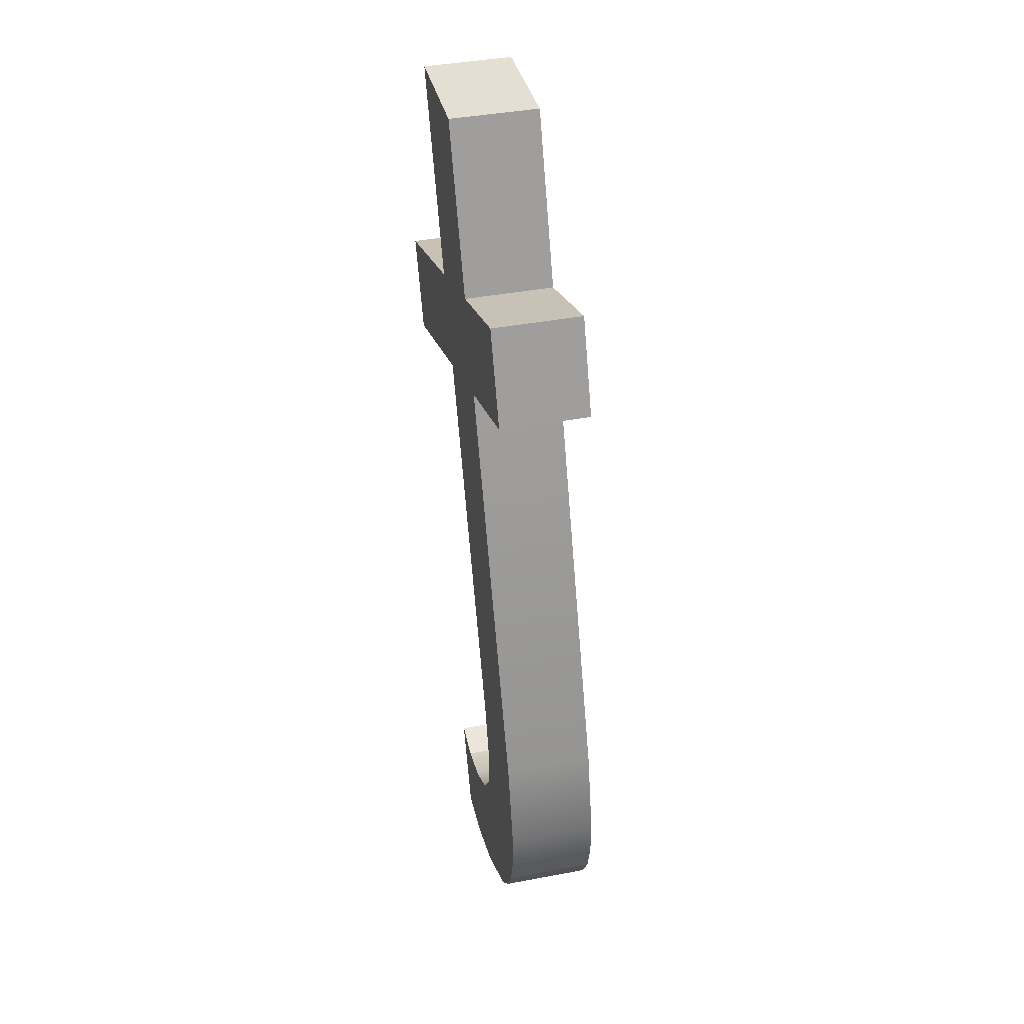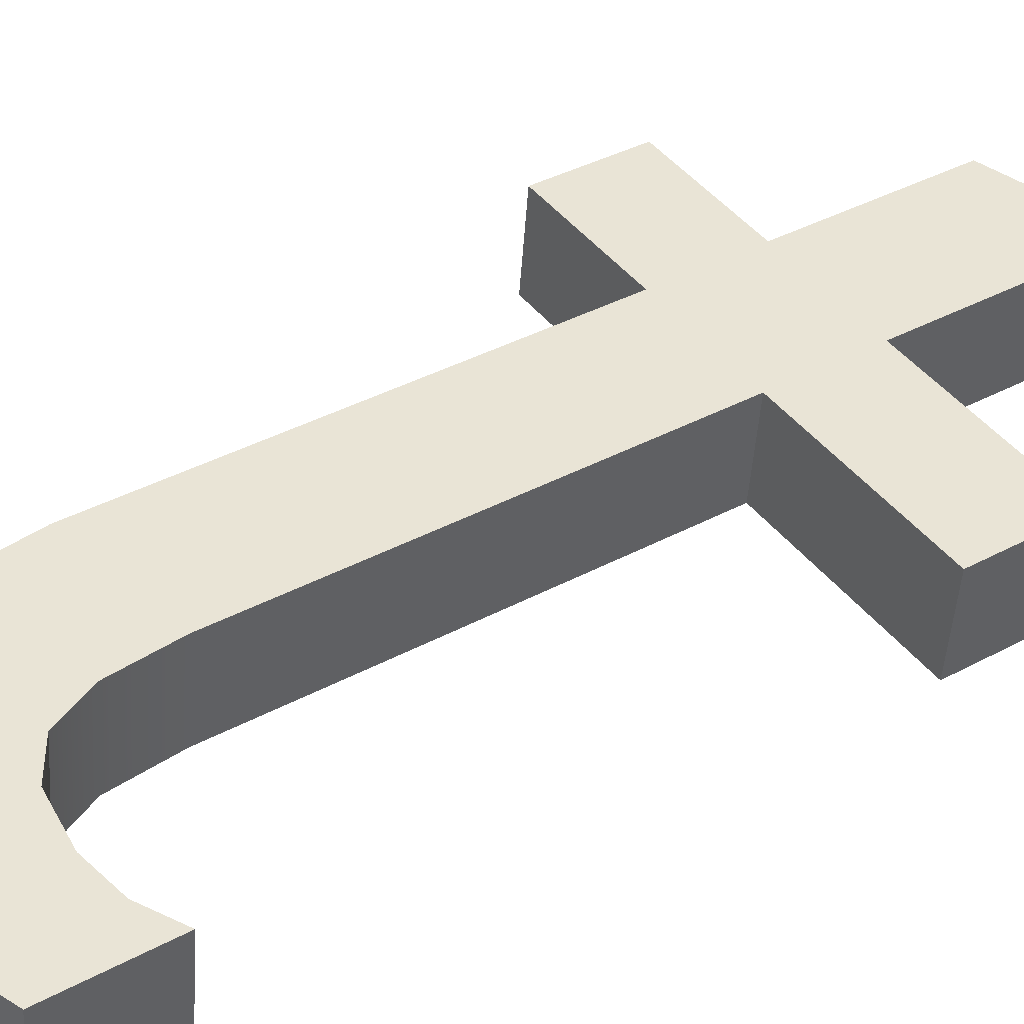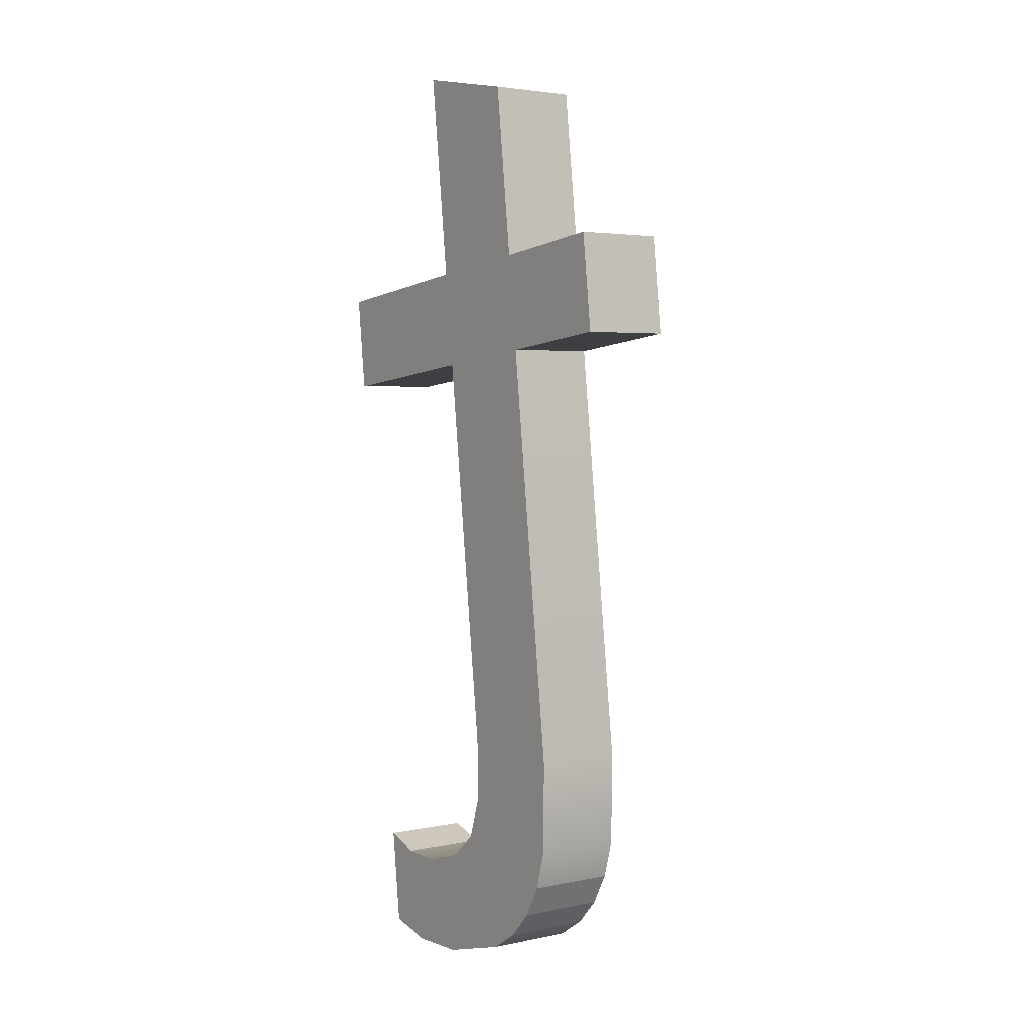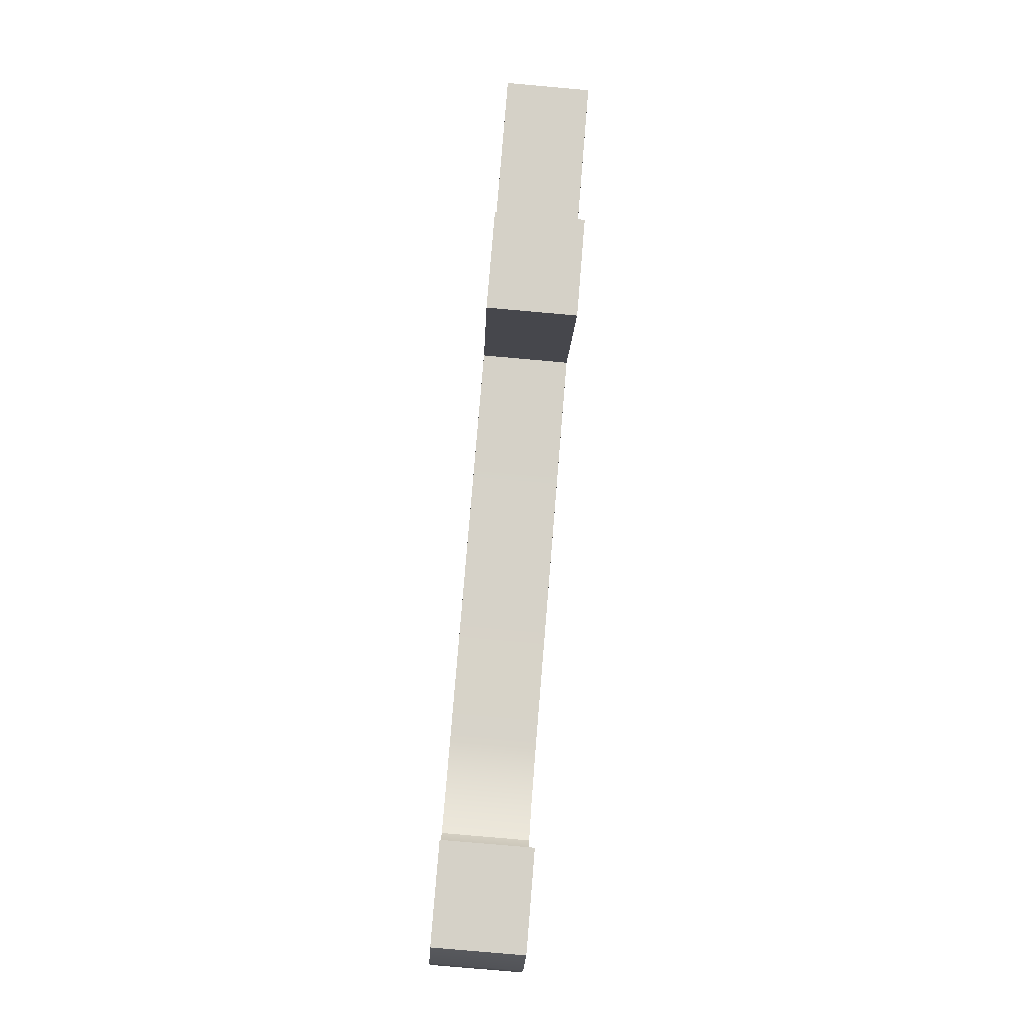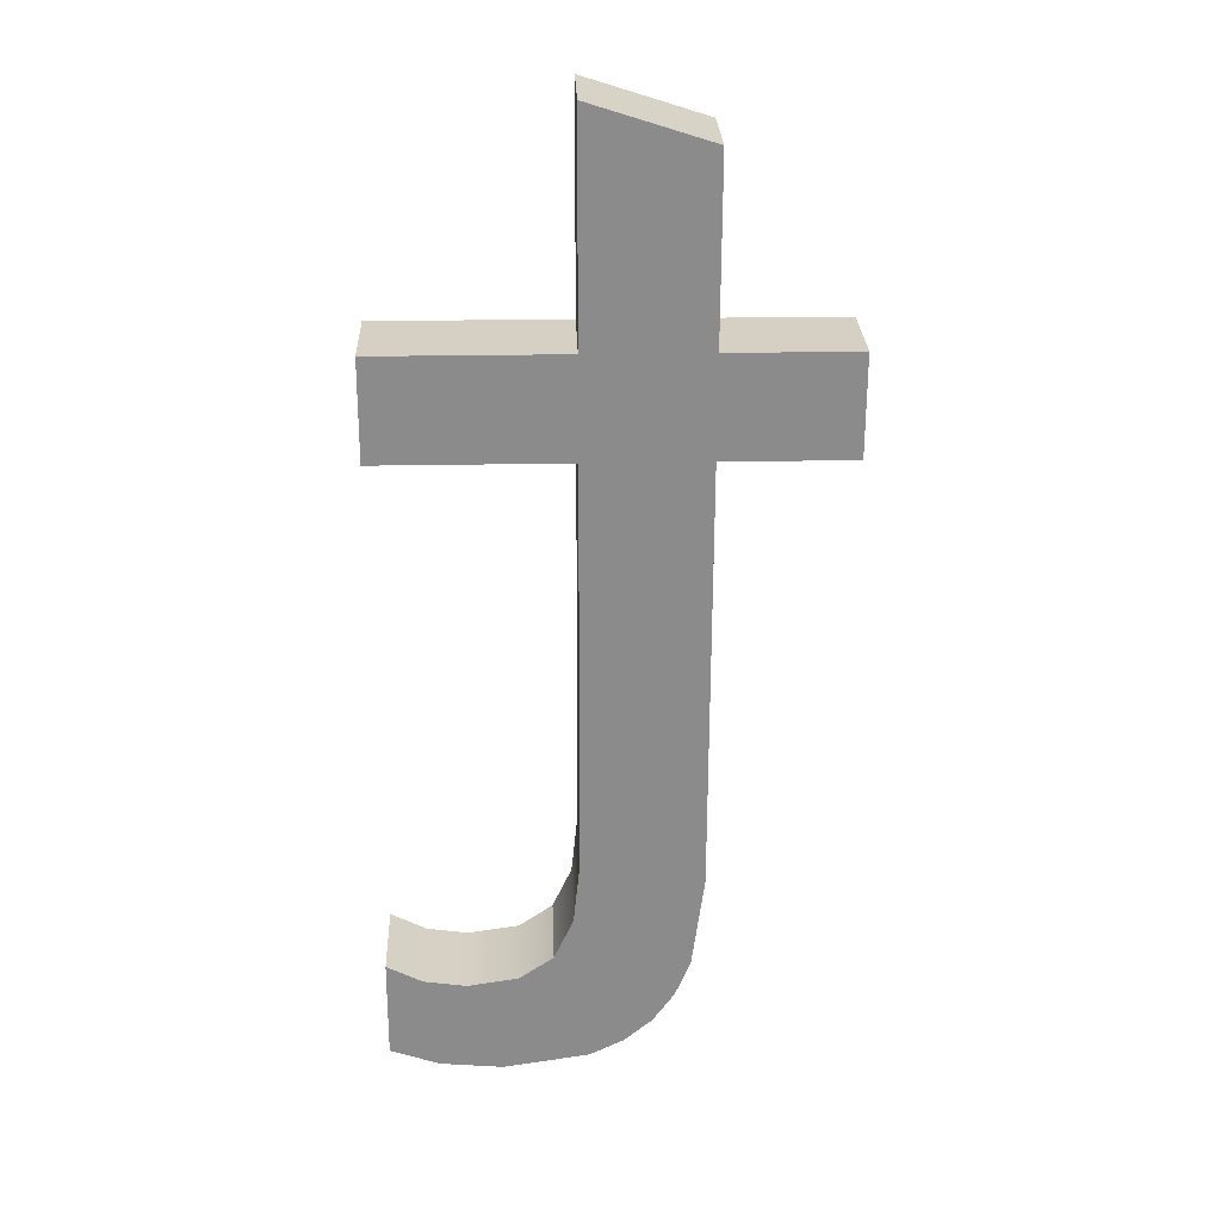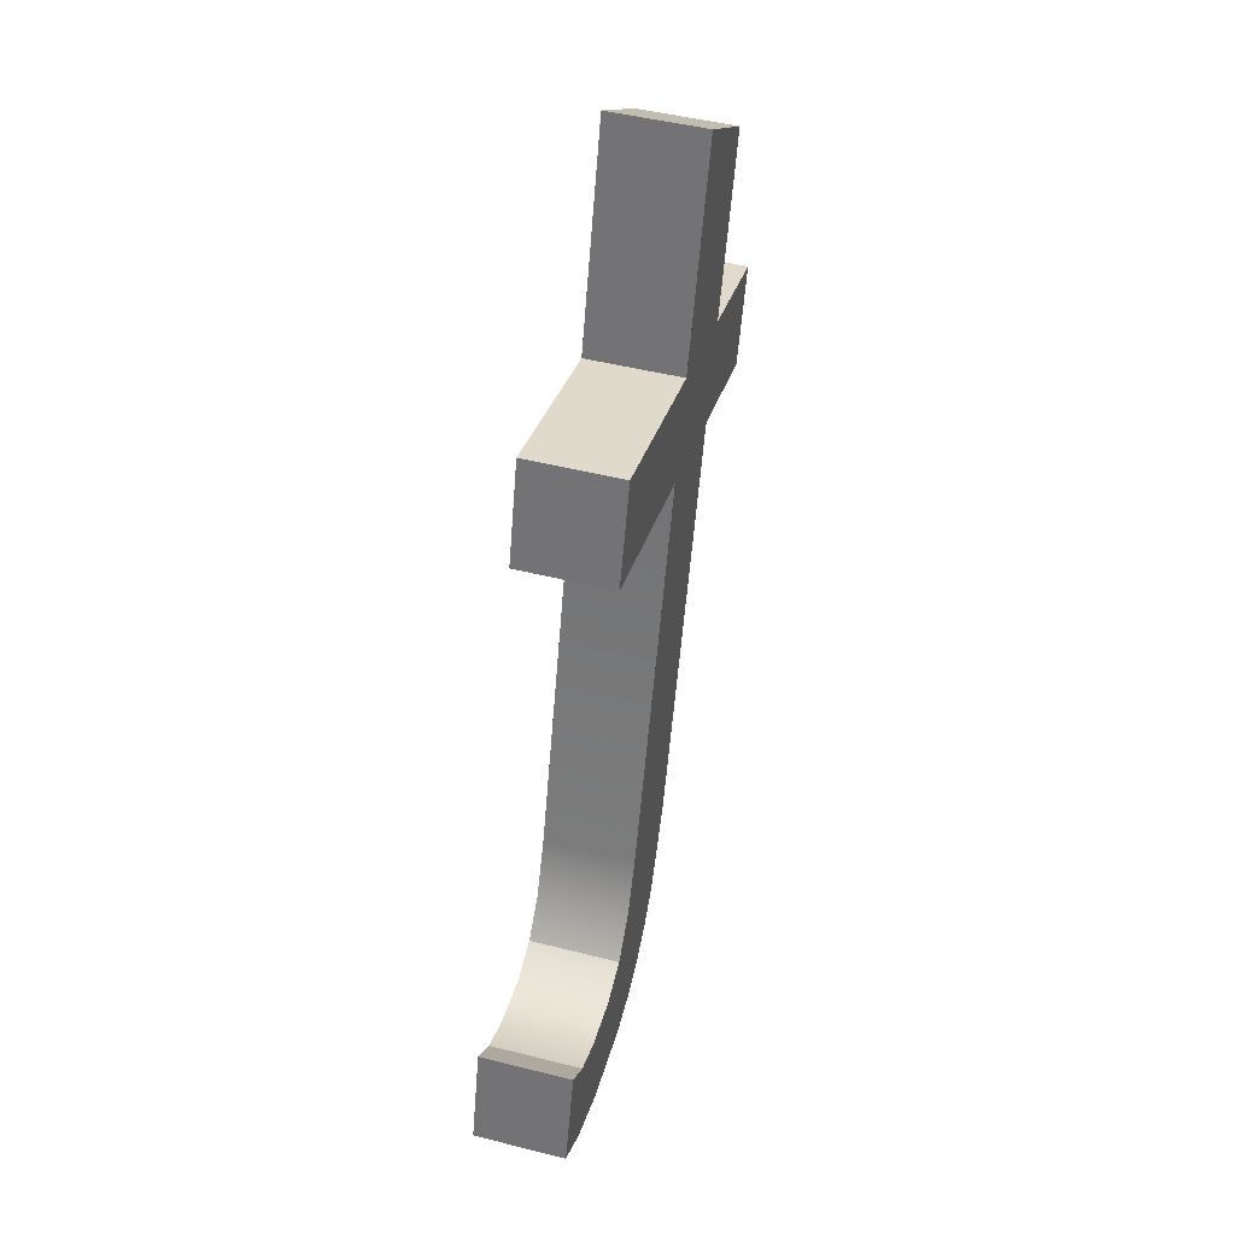
<metadata>
{"format":"obj","ext":"obj","renderer":"f3d","projection":"perspective","resolution":1024,"background":"white","views":[{"elev":19.1,"azim":-102.0,"up":"+Y"},{"elev":44.2,"azim":54.6,"up":"+Z"},{"elev":-4.9,"azim":-125.2,"up":"+Y"},{"elev":-9.9,"azim":88.4,"up":"+Y"},{"elev":21.6,"azim":177.9,"up":"+Y"},{"elev":31.2,"azim":104.7,"up":"+Y"}]}
</metadata>
<code>
o #ID1313
v 0.115 0.4944 0.4115
v 0.1134 0.4935 0.4116
v 0.1134 0.4944 0.4115
v 0.115 0.4935 0.4116
v 0.1134 0.4963 0.4114
v 0.1123 0.4944 0.4115
v 0.1123 0.496 0.4114
v 0.1123 0.4935 0.4116
v 0.1123 0.4897 0.4119
v 0.1124 0.4888 0.412
v 0.1125 0.4885 0.412
v 0.1127 0.4883 0.412
v 0.113 0.488 0.4121
v 0.1133 0.4879 0.4121
v 0.1134 0.4899 0.4119
v 0.1134 0.4893 0.412
v 0.114 0.4878 0.4121
v 0.1136 0.4889 0.412
v 0.1139 0.4887 0.412
v 0.1143 0.4887 0.412
v 0.1146 0.4878 0.4121
v 0.1147 0.4887 0.412
v 0.115 0.488 0.4121
v 0.115 0.4889 0.412
v 0.1112 0.4935 0.4116
v 0.1112 0.4944 0.4115
v 0.1123 0.4935 0.4116
v 0.1123 0.4944 0.4115
v 0.1112 0.4935 0.4116
v 0.1112 0.4944 0.4115
v 0.115 0.4889 0.412
v 0.1147 0.4887 0.412
v 0.115 0.488 0.4121
v 0.1146 0.4878 0.4121
v 0.1143 0.4887 0.412
v 0.114 0.4878 0.4121
v 0.1139 0.4887 0.412
v 0.1136 0.4889 0.412
v 0.1134 0.4893 0.412
v 0.1134 0.4935 0.4116
v 0.1134 0.4944 0.4115
v 0.1134 0.4899 0.4119
v 0.1134 0.4963 0.4114
v 0.1133 0.4879 0.4121
v 0.113 0.488 0.4121
v 0.1127 0.4883 0.412
v 0.1125 0.4885 0.412
v 0.1124 0.4888 0.412
v 0.1123 0.4897 0.4119
v 0.1123 0.496 0.4114
v 0.115 0.4935 0.4116
v 0.115 0.4944 0.4115
v 0.115 0.4881 0.4129
v 0.1146 0.4878 0.4121
v 0.115 0.488 0.4121
v 0.1146 0.4879 0.4129
v 0.1146 0.4879 0.4129
v 0.115 0.4881 0.4129
v 0.1146 0.4878 0.4121
v 0.115 0.488 0.4121
v 0.114 0.4878 0.4121
v 0.114 0.4878 0.4129
v 0.114 0.4878 0.4129
v 0.114 0.4878 0.4121
v 0.1133 0.4879 0.4121
v 0.1133 0.488 0.4129
v 0.1133 0.488 0.4129
v 0.1133 0.4879 0.4121
v 0.113 0.488 0.4121
v 0.113 0.4881 0.4129
v 0.113 0.4881 0.4129
v 0.113 0.488 0.4121
v 0.113 0.4881 0.4129
v 0.1127 0.4883 0.412
v 0.113 0.488 0.4121
v 0.1127 0.4883 0.4128
v 0.1127 0.4883 0.4128
v 0.113 0.4881 0.4129
v 0.1127 0.4883 0.412
v 0.113 0.488 0.4121
v 0.1125 0.4886 0.4128
v 0.1127 0.4883 0.412
v 0.1127 0.4883 0.4128
v 0.1125 0.4885 0.412
v 0.1125 0.4885 0.412
v 0.1125 0.4886 0.4128
v 0.1127 0.4883 0.412
v 0.1127 0.4883 0.4128
v 0.1124 0.4889 0.4128
v 0.1125 0.4885 0.412
v 0.1125 0.4886 0.4128
v 0.1124 0.4888 0.412
v 0.1124 0.4888 0.412
v 0.1124 0.4889 0.4128
v 0.1125 0.4885 0.412
v 0.1125 0.4886 0.4128
v 0.1123 0.4897 0.4127
v 0.1123 0.4897 0.4119
v 0.1123 0.4897 0.4119
v 0.1123 0.4897 0.4127
v 0.1123 0.4936 0.4124
v 0.1123 0.4935 0.4116
v 0.1123 0.4935 0.4116
v 0.1123 0.4936 0.4124
v 0.1123 0.4936 0.4124
v 0.1112 0.4935 0.4116
v 0.1123 0.4935 0.4116
v 0.1112 0.4936 0.4124
v 0.1112 0.4936 0.4124
v 0.1123 0.4936 0.4124
v 0.1112 0.4935 0.4116
v 0.1123 0.4935 0.4116
v 0.1112 0.4945 0.4123
v 0.1112 0.4935 0.4116
v 0.1112 0.4936 0.4124
v 0.1112 0.4944 0.4115
v 0.1112 0.4944 0.4115
v 0.1112 0.4945 0.4123
v 0.1112 0.4935 0.4116
v 0.1112 0.4936 0.4124
v 0.1112 0.4945 0.4123
v 0.1123 0.4944 0.4115
v 0.1112 0.4944 0.4115
v 0.1123 0.4945 0.4123
v 0.1123 0.4945 0.4123
v 0.1112 0.4945 0.4123
v 0.1123 0.4944 0.4115
v 0.1112 0.4944 0.4115
v 0.1123 0.496 0.4122
v 0.1123 0.4944 0.4115
v 0.1123 0.4945 0.4123
v 0.1123 0.496 0.4114
v 0.1123 0.496 0.4114
v 0.1123 0.496 0.4122
v 0.1123 0.4944 0.4115
v 0.1123 0.4945 0.4123
v 0.1123 0.496 0.4122
v 0.1134 0.4963 0.4114
v 0.1123 0.496 0.4114
v 0.1134 0.4964 0.4122
v 0.1134 0.4964 0.4122
v 0.1123 0.496 0.4122
v 0.1134 0.4963 0.4114
v 0.1123 0.496 0.4114
v 0.1134 0.4963 0.4114
v 0.1134 0.4945 0.4123
v 0.1134 0.4944 0.4115
v 0.1134 0.4964 0.4122
v 0.1134 0.4964 0.4122
v 0.1134 0.4963 0.4114
v 0.1134 0.4945 0.4123
v 0.1134 0.4944 0.4115
v 0.1134 0.4945 0.4123
v 0.115 0.4944 0.4115
v 0.1134 0.4944 0.4115
v 0.115 0.4945 0.4123
v 0.115 0.4945 0.4123
v 0.1134 0.4945 0.4123
v 0.115 0.4944 0.4115
v 0.1134 0.4944 0.4115
v 0.115 0.4944 0.4115
v 0.115 0.4936 0.4124
v 0.115 0.4935 0.4116
v 0.115 0.4945 0.4123
v 0.115 0.4945 0.4123
v 0.115 0.4944 0.4115
v 0.115 0.4936 0.4124
v 0.115 0.4935 0.4116
v 0.115 0.4936 0.4124
v 0.1134 0.4935 0.4116
v 0.115 0.4935 0.4116
v 0.1134 0.4936 0.4124
v 0.1134 0.4936 0.4124
v 0.115 0.4936 0.4124
v 0.1134 0.4935 0.4116
v 0.115 0.4935 0.4116
v 0.1134 0.4935 0.4116
v 0.1134 0.4899 0.4127
v 0.1134 0.4899 0.4119
v 0.1134 0.4936 0.4124
v 0.1134 0.4936 0.4124
v 0.1134 0.4935 0.4116
v 0.1134 0.4899 0.4127
v 0.1134 0.4899 0.4119
v 0.1134 0.4894 0.4128
v 0.1134 0.4893 0.412
v 0.1134 0.4894 0.4128
v 0.1134 0.4893 0.412
v 0.1136 0.489 0.4128
v 0.1136 0.4889 0.412
v 0.1136 0.489 0.4128
v 0.1136 0.4889 0.412
v 0.1136 0.489 0.4128
v 0.1139 0.4887 0.412
v 0.1136 0.4889 0.412
v 0.1139 0.4888 0.4128
v 0.1139 0.4888 0.4128
v 0.1136 0.489 0.4128
v 0.1139 0.4887 0.412
v 0.1136 0.4889 0.412
v 0.1143 0.4887 0.412
v 0.1143 0.4887 0.4128
v 0.1143 0.4887 0.4128
v 0.1143 0.4887 0.412
v 0.1147 0.4887 0.412
v 0.1147 0.4888 0.4128
v 0.1147 0.4888 0.4128
v 0.1147 0.4887 0.412
v 0.1147 0.4888 0.4128
v 0.115 0.4889 0.412
v 0.1147 0.4887 0.412
v 0.115 0.4889 0.4128
v 0.115 0.4889 0.4128
v 0.1147 0.4888 0.4128
v 0.115 0.4889 0.412
v 0.1147 0.4887 0.412
v 0.115 0.4889 0.412
v 0.115 0.4881 0.4129
v 0.115 0.488 0.4121
v 0.115 0.4889 0.4128
v 0.115 0.4889 0.4128
v 0.115 0.4889 0.412
v 0.115 0.4881 0.4129
v 0.115 0.488 0.4121
v 0.1133 0.488 0.4129
v 0.1134 0.4894 0.4128
v 0.1134 0.4899 0.4127
v 0.114 0.4878 0.4129
v 0.1136 0.489 0.4128
v 0.1139 0.4888 0.4128
v 0.1143 0.4887 0.4128
v 0.1146 0.4879 0.4129
v 0.1147 0.4888 0.4128
v 0.115 0.4881 0.4129
v 0.115 0.4889 0.4128
v 0.115 0.4936 0.4124
v 0.1134 0.4945 0.4123
v 0.1134 0.4936 0.4124
v 0.115 0.4945 0.4123
v 0.1124 0.4889 0.4128
v 0.1123 0.4936 0.4124
v 0.1123 0.4897 0.4127
v 0.1123 0.4945 0.4123
v 0.1123 0.496 0.4122
v 0.1134 0.4964 0.4122
v 0.1125 0.4886 0.4128
v 0.1127 0.4883 0.4128
v 0.113 0.4881 0.4129
v 0.1112 0.4945 0.4123
v 0.1112 0.4936 0.4124
v 0.1123 0.4945 0.4123
v 0.1123 0.4936 0.4124
v 0.1112 0.4945 0.4123
v 0.1112 0.4936 0.4124
v 0.1134 0.4945 0.4123
v 0.1134 0.4936 0.4124
v 0.1134 0.4964 0.4122
v 0.1134 0.4899 0.4127
v 0.1133 0.488 0.4129
v 0.113 0.4881 0.4129
v 0.1127 0.4883 0.4128
v 0.1125 0.4886 0.4128
v 0.1124 0.4889 0.4128
v 0.1123 0.496 0.4122
v 0.1123 0.4897 0.4127
v 0.115 0.4945 0.4123
v 0.115 0.4936 0.4124
v 0.115 0.4889 0.4128
v 0.115 0.4881 0.4129
v 0.1147 0.4888 0.4128
v 0.1146 0.4879 0.4129
v 0.1143 0.4887 0.4128
v 0.114 0.4878 0.4129
v 0.1139 0.4888 0.4128
v 0.1136 0.489 0.4128
v 0.1134 0.4894 0.4128
f 1 2 3
f 2 1 4
f 5 6 7
f 6 5 8
f 8 5 9
f 9 5 10
f 10 5 11
f 11 5 12
f 12 5 13
f 13 5 14
f 14 5 15
f 14 15 16
f 14 16 17
f 15 5 3
f 15 3 2
f 17 16 18
f 17 18 19
f 17 19 20
f 17 20 21
f 21 20 22
f 21 22 23
f 23 22 24
f 6 25 26
f 25 6 8
f 27 28 29
f 30 29 28
f 31 32 33
f 33 32 34
f 32 35 34
f 34 35 36
f 35 37 36
f 37 38 36
f 38 39 36
f 40 41 42
f 41 43 42
f 36 39 44
f 39 42 44
f 42 43 44
f 44 43 45
f 45 43 46
f 46 43 47
f 47 43 48
f 48 43 49
f 49 43 27
f 27 43 28
f 50 28 43
f 51 52 40
f 41 40 52
f 53 54 55
f 54 53 56
f 57 58 59
f 60 59 58
f 56 61 54
f 61 56 62
f 63 57 64
f 59 64 57
f 62 65 61
f 65 62 66
f 67 63 68
f 64 68 63
f 66 69 65
f 69 66 70
f 71 67 72
f 68 72 67
f 73 74 75
f 74 73 76
f 77 78 79
f 80 79 78
f 81 82 83
f 82 81 84
f 85 86 87
f 88 87 86
f 89 90 91
f 90 89 92
f 93 94 95
f 96 95 94
f 97 92 89
f 92 97 98
f 99 100 93
f 94 93 100
f 101 98 97
f 98 101 102
f 103 104 99
f 100 99 104
f 105 106 107
f 106 105 108
f 109 110 111
f 112 111 110
f 113 114 115
f 114 113 116
f 117 118 119
f 120 119 118
f 121 122 123
f 122 121 124
f 125 126 127
f 128 127 126
f 129 130 131
f 130 129 132
f 133 134 135
f 136 135 134
f 137 138 139
f 138 137 140
f 141 142 143
f 144 143 142
f 145 146 147
f 146 145 148
f 149 150 151
f 152 151 150
f 153 154 155
f 154 153 156
f 157 158 159
f 160 159 158
f 161 162 163
f 162 161 164
f 165 166 167
f 168 167 166
f 169 170 171
f 170 169 172
f 173 174 175
f 176 175 174
f 177 178 179
f 178 177 180
f 181 182 183
f 184 183 182
f 179 185 186
f 185 179 178
f 183 184 187
f 188 187 184
f 186 189 190
f 189 186 185
f 187 188 191
f 192 191 188
f 193 194 195
f 194 193 196
f 197 198 199
f 200 199 198
f 196 201 194
f 201 196 202
f 203 197 204
f 199 204 197
f 202 205 201
f 205 202 206
f 207 203 208
f 204 208 203
f 209 210 211
f 210 209 212
f 213 214 215
f 216 215 214
f 217 218 219
f 218 217 220
f 221 222 223
f 224 223 222
f 225 226 227
f 226 225 228
f 226 228 229
f 229 228 230
f 230 228 231
f 231 228 232
f 231 232 233
f 233 232 234
f 233 234 235
f 236 237 238
f 237 236 239
f 240 241 242
f 241 240 243
f 243 240 244
f 244 240 245
f 245 240 246
f 245 246 247
f 245 247 248
f 245 248 225
f 245 225 227
f 245 227 238
f 245 238 237
f 241 249 250
f 249 241 243
f 251 252 253
f 254 253 252
f 255 256 257
f 256 258 257
f 258 259 257
f 259 260 257
f 260 261 257
f 261 262 257
f 262 263 257
f 257 263 264
f 264 263 251
f 251 263 252
f 265 252 263
f 266 267 255
f 256 255 267
f 268 269 270
f 269 271 270
f 270 271 272
f 271 273 272
f 272 273 274
f 274 273 275
f 275 273 276
f 273 259 276
f 258 276 259

</code>
